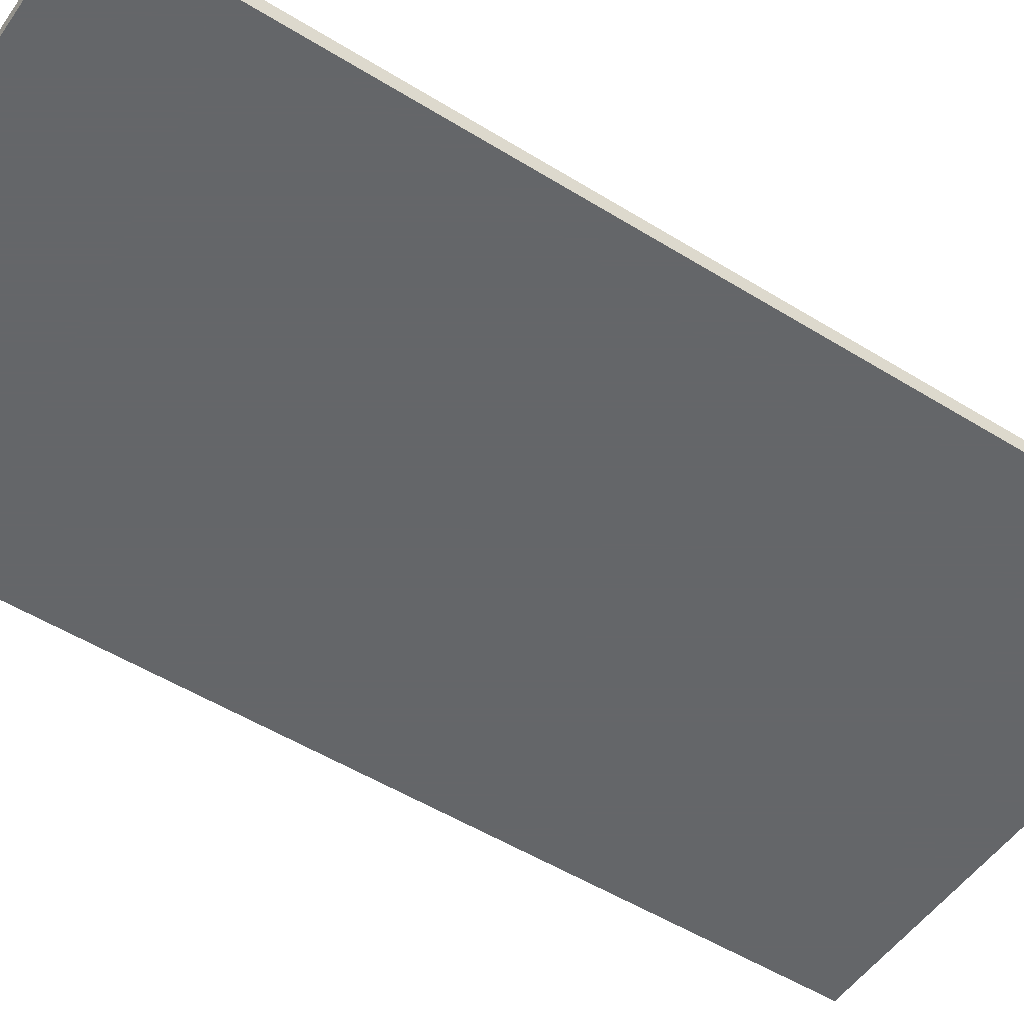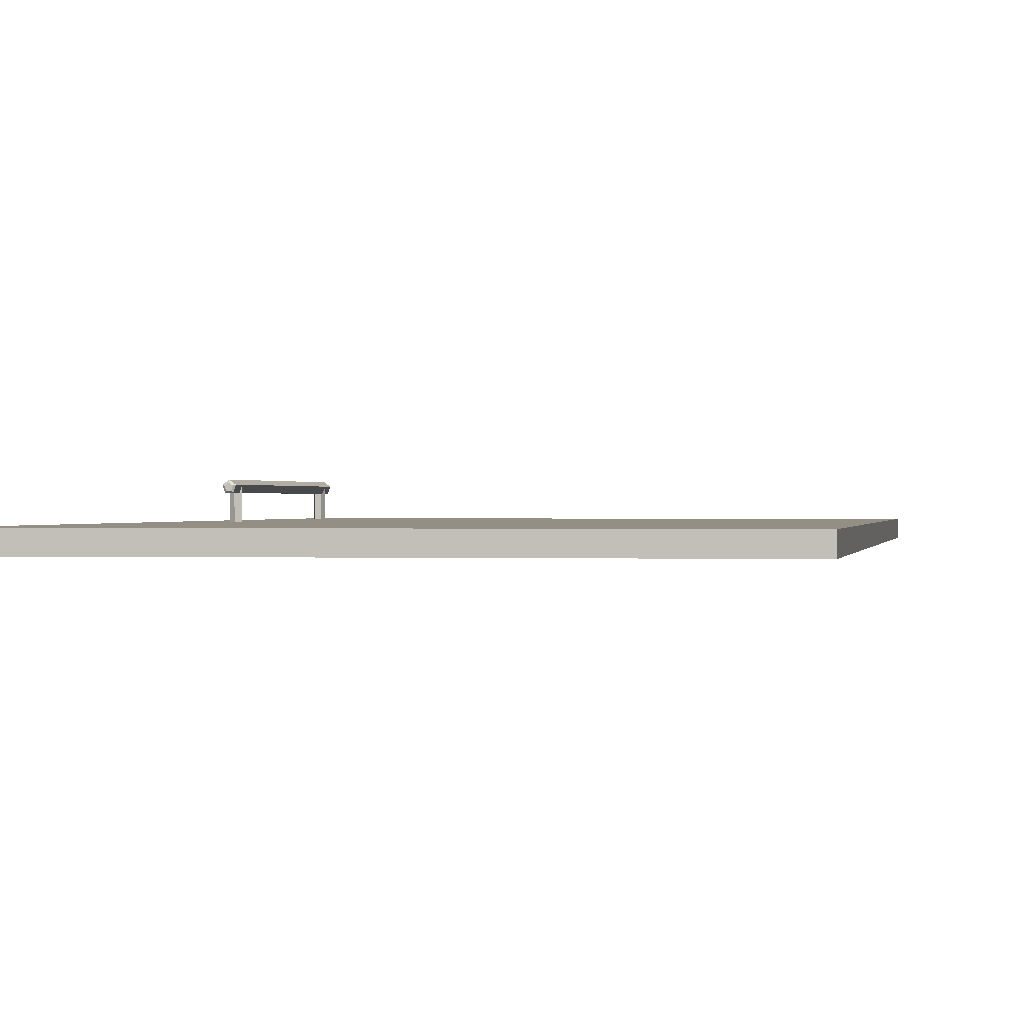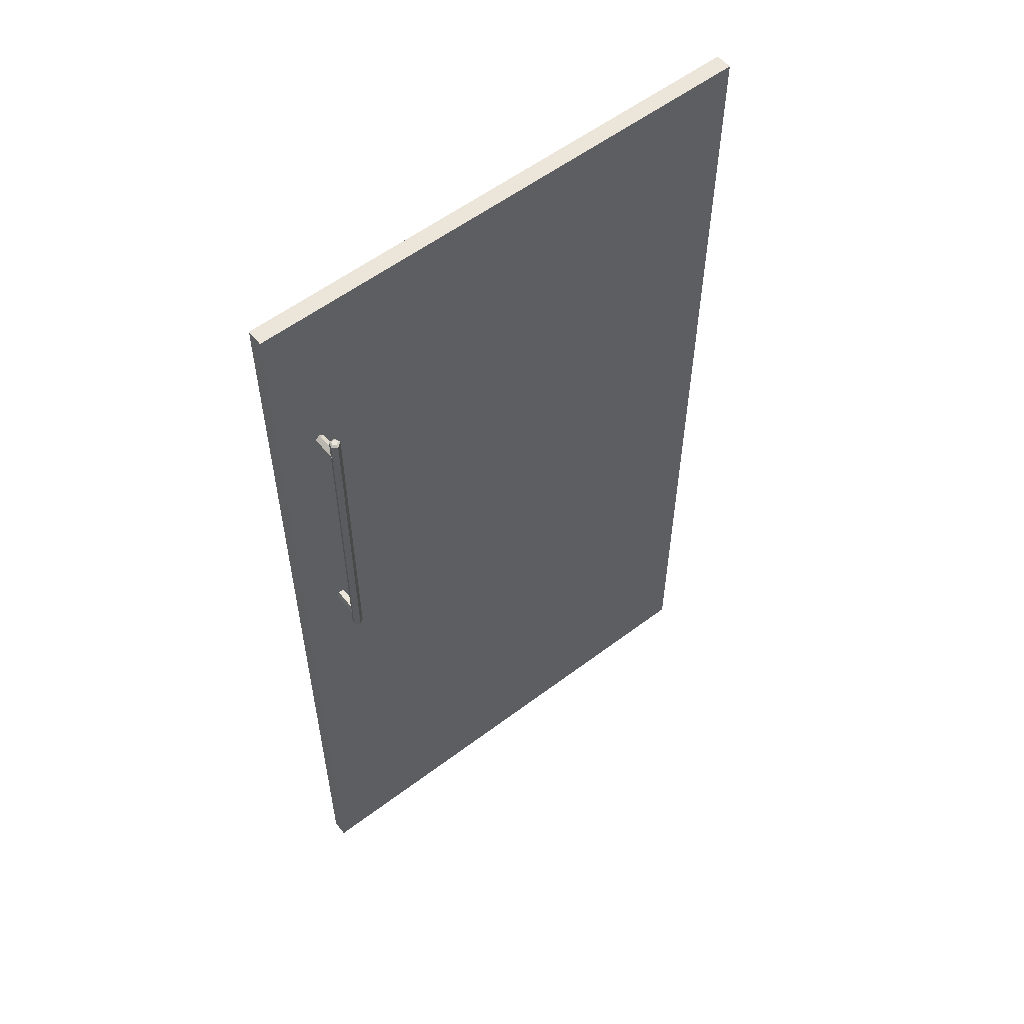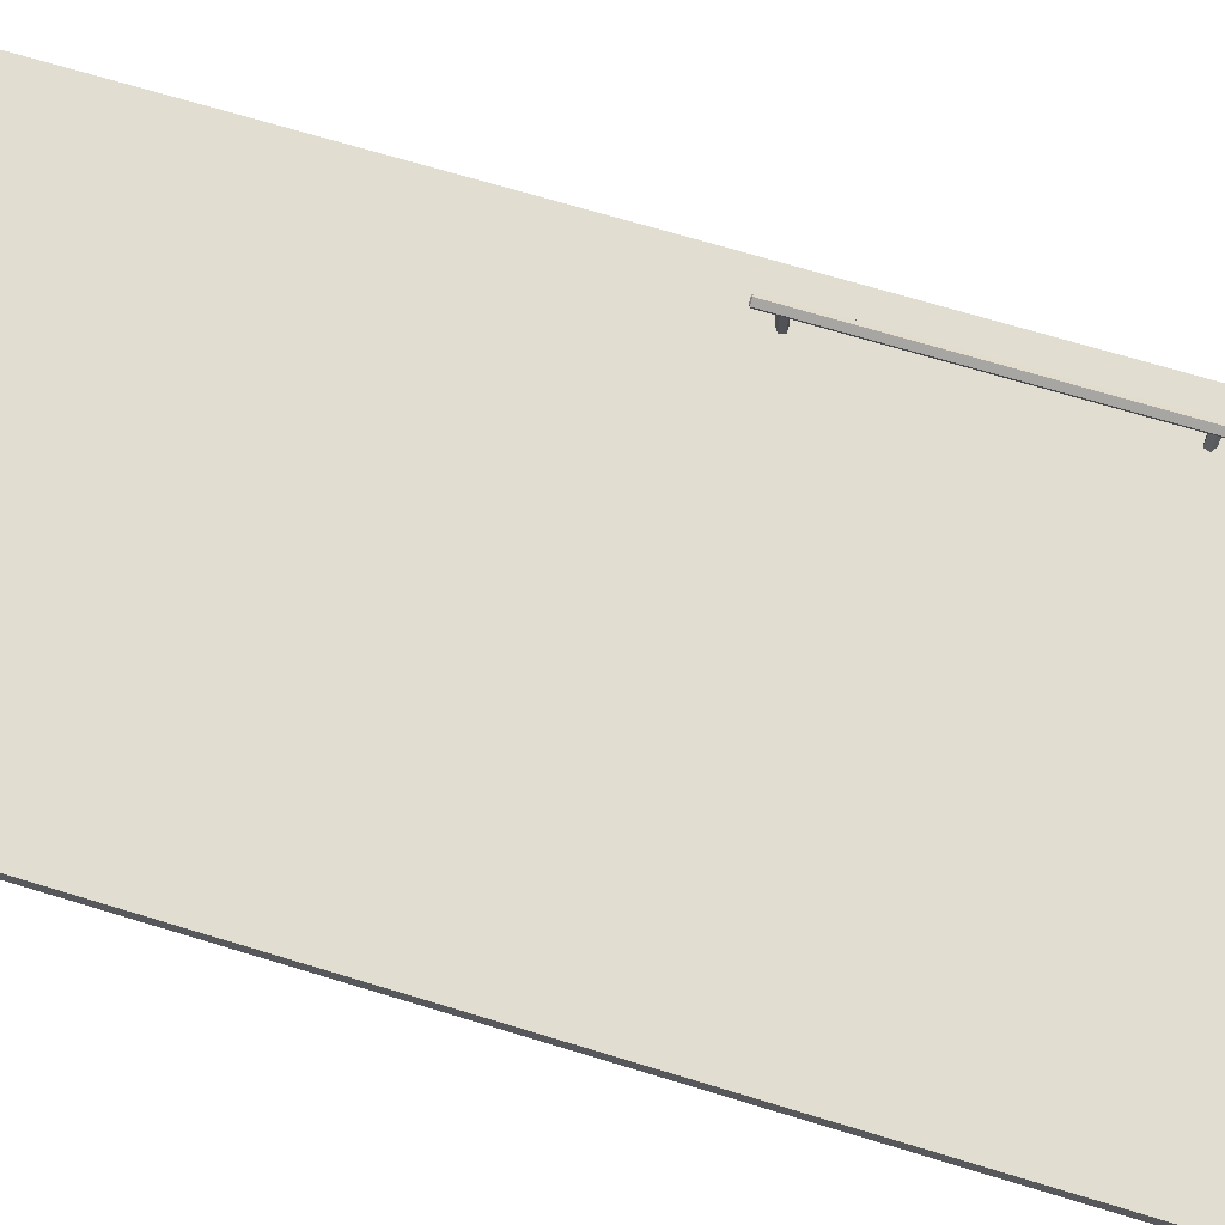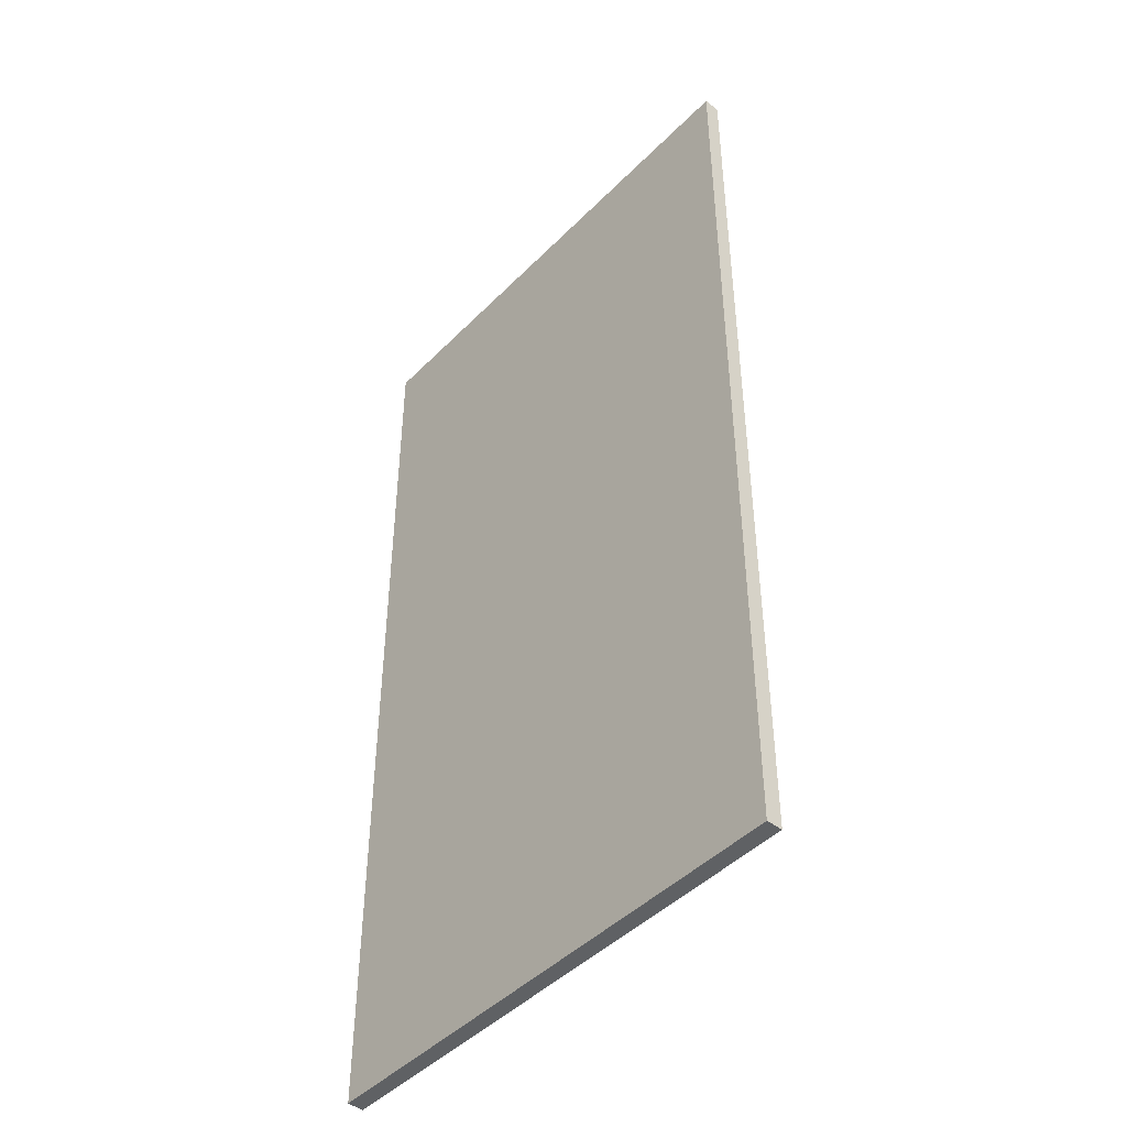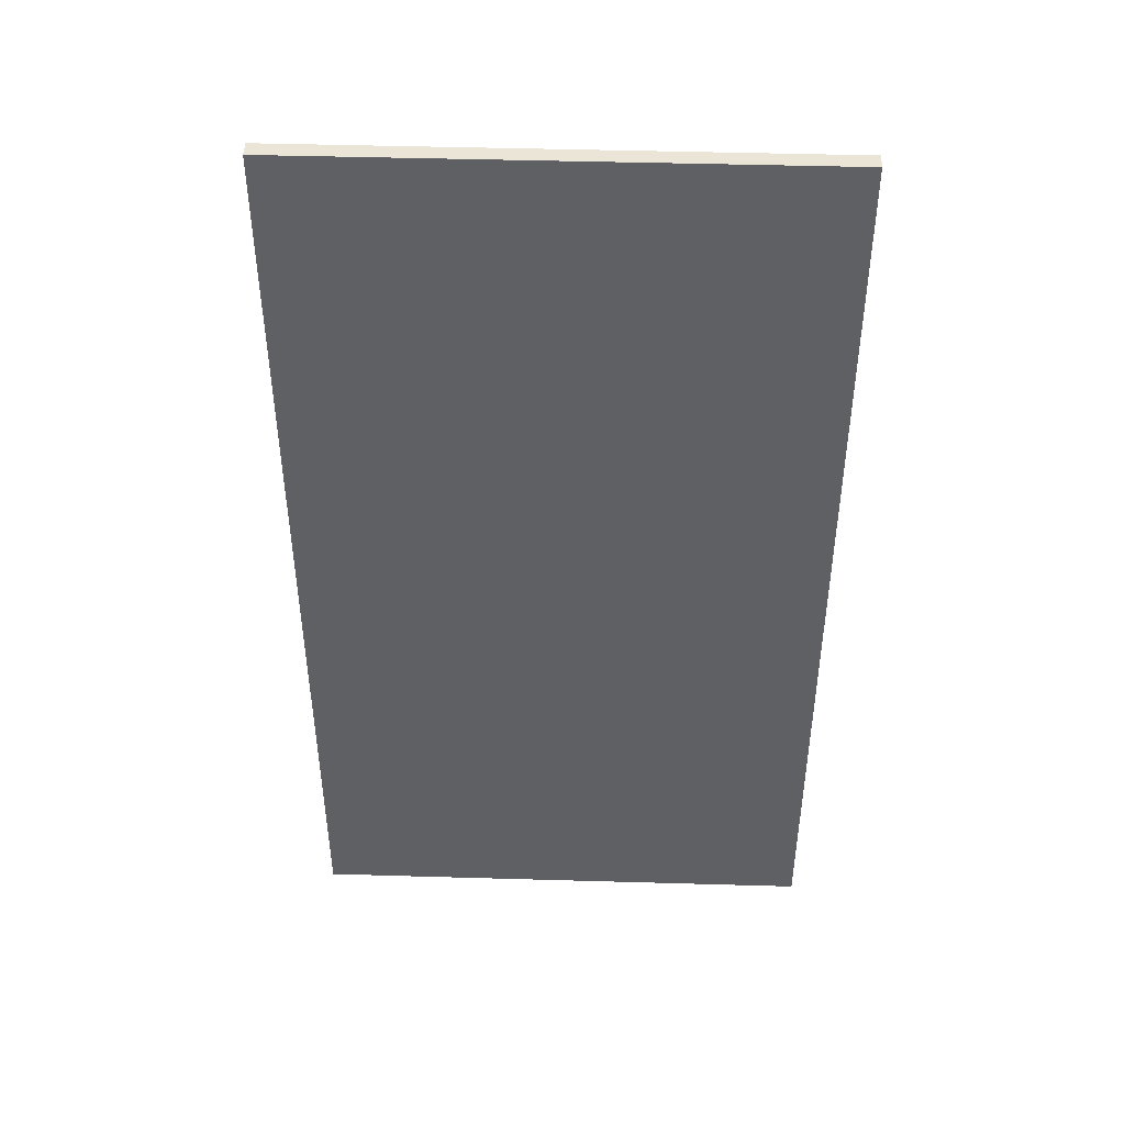
<metadata>
{"format":"obj","ext":"obj","renderer":"f3d","projection":"perspective","resolution":1024,"background":"white","views":[{"elev":-51.7,"azim":56.1,"up":"+Z"},{"elev":0.2,"azim":9.3,"up":"+Z"},{"elev":56.9,"azim":-38.2,"up":"+Y"},{"elev":68.7,"azim":107.0,"up":"+Z"},{"elev":-45.6,"azim":-131.1,"up":"+Y"},{"elev":45.8,"azim":-178.1,"up":"+Y"}]}
</metadata>
<code>
v -0.2995 -0.9266 0.2728
v 0.2912 0.1923 0.2728
v 0.2912 -0.9266 0.2728
v -0.2995 0.1923 0.2728
v 0.2912 0.1923 0.2914
v 0.2912 0.1923 0.2914
v 0.2912 0.1923 0.2914
v 0.2912 0.1923 0.2914
v 0.2912 0.1923 0.2914
v 0.2912 0.1923 0.2914
v -0.2995 -0.9266 0.2914
v -0.2995 -0.9266 0.2914
v -0.2995 -0.9266 0.2914
v -0.2995 -0.9266 0.2914
v -0.2995 -0.9266 0.2914
v -0.2995 -0.9266 0.2914
v 0.2912 -0.9266 0.2914
v 0.2912 -0.9266 0.2914
v 0.2912 -0.9266 0.2914
v 0.2912 -0.9266 0.2914
v 0.2912 -0.9266 0.2914
v 0.2912 -0.9266 0.2914
v -0.2995 0.1923 0.2914
v -0.2995 0.1923 0.2914
v -0.2995 0.1923 0.2914
v -0.2995 0.1923 0.2914
v -0.2995 0.1923 0.2914
v -0.2995 0.1923 0.2914
v -0.2995 -0.9266 0.2728
v -0.2995 -0.9266 0.2728
v -0.2995 -0.9266 0.2728
v -0.2995 -0.9266 0.2728
v -0.2995 -0.9266 0.2728
v 0.2912 0.1923 0.2728
v 0.2912 0.1923 0.2728
v 0.2912 0.1923 0.2728
v 0.2912 0.1923 0.2728
v 0.2912 0.1923 0.2728
v 0.2912 -0.9266 0.2728
v 0.2912 -0.9266 0.2728
v 0.2912 -0.9266 0.2728
v 0.2912 -0.9266 0.2728
v 0.2912 -0.9266 0.2728
v -0.2995 0.1923 0.2728
v -0.2995 0.1923 0.2728
v -0.2995 0.1923 0.2728
v -0.2995 0.1923 0.2728
v -0.2995 0.1923 0.2728
v -0.25 -0.0294 0.3269
v -0.2559 -0.2917 0.3227
v -0.25 -0.2917 0.3269
v -0.2559 -0.0294 0.3227
v -0.2441 -0.0294 0.3227
v -0.2536 -0.0294 0.3157
v -0.2441 -0.2917 0.3227
v -0.2536 -0.2917 0.3157
v -0.2464 -0.2917 0.3157
v -0.2464 -0.0294 0.3157
v -0.25 -0.0294 0.3269
v -0.2559 -0.2917 0.3227
v -0.25 -0.2917 0.3269
v -0.2559 -0.0294 0.3227
v -0.2441 -0.0294 0.3227
v -0.2536 -0.0294 0.3157
v -0.2441 -0.2917 0.3227
v -0.2536 -0.2917 0.3157
v -0.2464 -0.2917 0.3157
v -0.2464 -0.0294 0.3157
v -0.2478 0.02008 0.3177
v -0.25 0.02008 0.3245
v -0.2464 0.02008 0.3219
v -0.2522 0.02008 0.3177
v -0.25 0.01853 0.3269
v -0.2464 0.01853 0.3157
v -0.2536 0.01853 0.3157
v -0.2536 0.02008 0.3219
v -0.2441 0.01853 0.3227
v -0.25 -0.0294 0.3269
v -0.2559 0.01853 0.3227
v -0.2464 -0.001888 0.3157
v -0.2464 -0.001888 0.3157
v -0.25 0.000754 0.3157
v -0.25 0.000754 0.3157
v -0.2441 -0.0294 0.3227
v -0.2559 -0.0294 0.3227
v -0.2448 -0.002986 0.3204
v -0.2448 -0.002986 0.3204
v -0.2536 -0.001888 0.3157
v -0.2536 -0.001888 0.3157
v -0.2551 -0.002986 0.3204
v -0.2551 -0.002986 0.3204
v -0.25 0.000754 0.2914
v -0.2551 -0.002986 0.2914
v -0.2464 -0.0294 0.3157
v -0.2536 -0.007637 0.3157
v -0.2536 -0.007637 0.3157
v -0.2448 -0.002986 0.2914
v -0.2464 -0.007637 0.3157
v -0.2464 -0.007637 0.3157
v -0.2536 -0.0294 0.3157
v -0.2468 -0.009036 0.2914
v -0.2468 -0.009036 0.3157
v -0.2468 -0.009036 0.3157
v -0.2532 -0.009036 0.3157
v -0.2532 -0.009036 0.3157
v -0.2532 -0.009036 0.2914
v -0.25 -0.009036 0.2914
v -0.2478 0.02008 0.3177
v -0.25 0.02008 0.3245
v -0.2464 0.02008 0.3219
v -0.2522 0.02008 0.3177
v -0.25 0.01853 0.3269
v -0.2464 0.01853 0.3157
v -0.2536 0.01853 0.3157
v -0.2536 0.02008 0.3219
v -0.2441 0.01853 0.3227
v -0.25 -0.0294 0.3269
v -0.2559 0.01853 0.3227
v -0.2464 -0.001888 0.3157
v -0.2464 -0.001888 0.3157
v -0.25 0.000754 0.3157
v -0.25 0.000754 0.3157
v -0.2441 -0.0294 0.3227
v -0.2559 -0.0294 0.3227
v -0.2448 -0.002986 0.3204
v -0.2448 -0.002986 0.3204
v -0.2536 -0.001888 0.3157
v -0.2536 -0.001888 0.3157
v -0.2551 -0.002986 0.3204
v -0.2551 -0.002986 0.3204
v -0.25 0.000754 0.2914
v -0.2551 -0.002986 0.2914
v -0.2464 -0.0294 0.3157
v -0.2536 -0.007637 0.3157
v -0.2536 -0.007637 0.3157
v -0.2448 -0.002986 0.2914
v -0.2464 -0.007637 0.3157
v -0.2464 -0.007637 0.3157
v -0.2536 -0.0294 0.3157
v -0.2468 -0.009036 0.2914
v -0.2468 -0.009036 0.3157
v -0.2468 -0.009036 0.3157
v -0.2532 -0.009036 0.3157
v -0.2532 -0.009036 0.3157
v -0.2532 -0.009036 0.2914
v -0.25 -0.009036 0.2914
v -0.25 -0.3396 0.3269
v -0.2464 -0.3396 0.3157
v -0.2441 -0.3396 0.3227
v -0.2536 -0.3396 0.3157
v -0.2448 -0.3181 0.3204
v -0.2448 -0.3181 0.3204
v -0.2464 -0.3412 0.3219
v -0.2441 -0.2917 0.3227
v -0.2559 -0.3396 0.3227
v -0.2464 -0.3192 0.3157
v -0.2464 -0.3192 0.3157
v -0.2478 -0.3412 0.3177
v -0.25 -0.2917 0.3269
v -0.25 -0.3412 0.3245
v -0.2536 -0.3412 0.3219
v -0.2536 -0.3192 0.3157
v -0.2536 -0.3192 0.3157
v -0.25 -0.3218 0.3157
v -0.25 -0.3218 0.3157
v -0.2522 -0.3412 0.3177
v -0.2448 -0.3181 0.2914
v -0.2464 -0.3134 0.3157
v -0.2464 -0.3134 0.3157
v -0.2559 -0.2917 0.3227
v -0.2551 -0.3181 0.3204
v -0.2551 -0.3181 0.3204
v -0.25 -0.3218 0.2914
v -0.2464 -0.2917 0.3157
v -0.2551 -0.3181 0.2914
v -0.2468 -0.312 0.3157
v -0.2468 -0.312 0.3157
v -0.2536 -0.2917 0.3157
v -0.2532 -0.312 0.2914
v -0.2468 -0.312 0.2914
v -0.2532 -0.312 0.3157
v -0.2532 -0.312 0.3157
v -0.2536 -0.3134 0.3157
v -0.2536 -0.3134 0.3157
v -0.25 -0.312 0.2914
v -0.25 -0.3396 0.3269
v -0.2464 -0.3396 0.3157
v -0.2441 -0.3396 0.3227
v -0.2536 -0.3396 0.3157
v -0.2448 -0.3181 0.3204
v -0.2448 -0.3181 0.3204
v -0.2464 -0.3412 0.3219
v -0.2441 -0.2917 0.3227
v -0.2559 -0.3396 0.3227
v -0.2464 -0.3192 0.3157
v -0.2464 -0.3192 0.3157
v -0.2478 -0.3412 0.3177
v -0.25 -0.2917 0.3269
v -0.25 -0.3412 0.3245
v -0.2536 -0.3412 0.3219
v -0.2536 -0.3192 0.3157
v -0.2536 -0.3192 0.3157
v -0.25 -0.3218 0.3157
v -0.25 -0.3218 0.3157
v -0.2522 -0.3412 0.3177
v -0.2448 -0.3181 0.2914
v -0.2464 -0.3134 0.3157
v -0.2464 -0.3134 0.3157
v -0.2559 -0.2917 0.3227
v -0.2551 -0.3181 0.3204
v -0.2551 -0.3181 0.3204
v -0.25 -0.3218 0.2914
v -0.2464 -0.2917 0.3157
v -0.2551 -0.3181 0.2914
v -0.2468 -0.312 0.3157
v -0.2468 -0.312 0.3157
v -0.2536 -0.2917 0.3157
v -0.2532 -0.312 0.2914
v -0.2468 -0.312 0.2914
v -0.2532 -0.312 0.3157
v -0.2532 -0.312 0.3157
v -0.2536 -0.3134 0.3157
v -0.2536 -0.3134 0.3157
v -0.25 -0.312 0.2914
f 1 2 3
f 2 1 4
f 5 15 20
f 15 5 24
f 17 16 10
f 27 10 16
f 33 21 13
f 12 22 29
f 19 35 7
f 6 36 18
f 37 26 8
f 9 28 38
f 25 31 14
f 11 32 23
f 21 33 43
f 40 29 22
f 35 19 41
f 39 18 36
f 26 37 47
f 48 38 28
f 31 25 44
f 45 23 32
f 42 34 30
f 46 30 34
f 51 50 49
f 52 49 50
f 49 53 51
f 52 50 54
f 55 51 53
f 56 54 50
f 55 53 57
f 54 56 58
f 58 57 53
f 57 58 56
f 59 60 61
f 60 59 62
f 61 63 59
f 64 60 62
f 63 61 65
f 60 64 66
f 67 63 65
f 68 66 64
f 63 67 68
f 66 68 67
f 71 70 69
f 72 69 70
f 70 71 73
f 69 74 71
f 72 75 69
f 76 72 70
f 77 73 71
f 70 73 76
f 77 71 74
f 74 69 75
f 72 76 75
f 77 73 74
f 73 77 78
f 79 76 73
f 74 81 77
f 75 74 73
f 75 82 74
f 79 75 76
f 84 78 77
f 78 85 73
f 79 75 73
f 79 73 85
f 86 77 81
f 81 74 82
f 89 82 75
f 79 90 75
f 84 77 86
f 85 90 79
f 80 92 87
f 83 92 80
f 88 93 83
f 89 75 90
f 84 86 94
f 90 85 96
f 97 87 92
f 92 83 93
f 91 93 88
f 99 94 86
f 100 96 85
f 91 95 93
f 97 101 87
f 99 103 94
f 98 87 101
f 100 105 96
f 95 104 93
f 100 94 103
f 98 101 102
f 105 100 103
f 106 93 104
f 102 101 104
f 106 104 107
f 107 104 101
f 108 109 110
f 109 108 111
f 112 110 109
f 110 113 108
f 108 114 111
f 109 111 115
f 110 112 116
f 115 112 109
f 113 110 116
f 114 108 113
f 114 115 111
f 113 112 116
f 117 116 112
f 112 115 118
f 116 119 113
f 112 113 114
f 113 122 114
f 115 114 118
f 116 117 123
f 112 124 117
f 112 114 118
f 124 112 118
f 119 116 126
f 122 113 119
f 114 122 127
f 114 129 118
f 126 116 123
f 118 129 124
f 125 131 120
f 120 131 121
f 121 132 128
f 129 114 127
f 133 126 123
f 134 124 129
f 131 125 136
f 132 121 131
f 128 132 130
f 126 133 137
f 124 134 139
f 132 135 130
f 125 140 136
f 133 141 137
f 140 125 138
f 134 143 139
f 132 144 135
f 141 133 139
f 142 140 138
f 141 139 143
f 144 132 145
f 144 140 142
f 146 144 145
f 140 144 146
f 149 148 147
f 150 147 148
f 149 152 148
f 149 148 153
f 149 147 154
f 149 153 147
f 155 147 150
f 148 156 150
f 148 150 158
f 156 148 152
f 154 152 149
f 158 153 148
f 159 154 147
f 160 147 153
f 147 155 159
f 147 160 155
f 155 161 150
f 150 163 155
f 164 150 156
f 166 158 150
f 151 167 157
f 152 154 168
f 153 158 160
f 170 159 155
f 161 155 160
f 166 150 161
f 172 155 163
f 150 164 163
f 165 157 173
f 166 160 158
f 173 157 167
f 151 169 167
f 174 168 154
f 155 172 170
f 161 160 166
f 171 162 175
f 165 173 162
f 169 177 167
f 168 174 176
f 170 172 178
f 175 162 173
f 175 179 171
f 180 167 177
f 181 176 174
f 184 178 172
f 183 171 179
f 180 177 185
f 182 185 177
f 178 181 174
f 184 181 178
f 183 179 182
f 179 185 182
f 186 187 188
f 187 186 189
f 187 190 188
f 192 187 188
f 193 186 188
f 186 192 188
f 189 186 194
f 189 195 187
f 197 189 187
f 190 187 195
f 188 190 193
f 187 192 197
f 186 193 198
f 192 186 199
f 198 194 186
f 194 199 186
f 189 200 194
f 194 201 189
f 195 189 203
f 189 197 205
f 196 206 191
f 207 193 190
f 199 197 192
f 194 198 209
f 199 194 200
f 200 189 205
f 201 194 211
f 201 203 189
f 212 196 204
f 197 199 205
f 206 196 212
f 206 208 191
f 193 207 213
f 209 211 194
f 205 199 200
f 214 202 210
f 202 212 204
f 206 215 208
f 216 213 207
f 217 211 209
f 212 202 214
f 210 218 214
f 215 206 219
f 213 216 221
f 211 217 223
f 218 210 222
f 224 215 219
f 215 224 220
f 213 221 217
f 217 221 223
f 220 218 222
f 220 224 218

</code>
